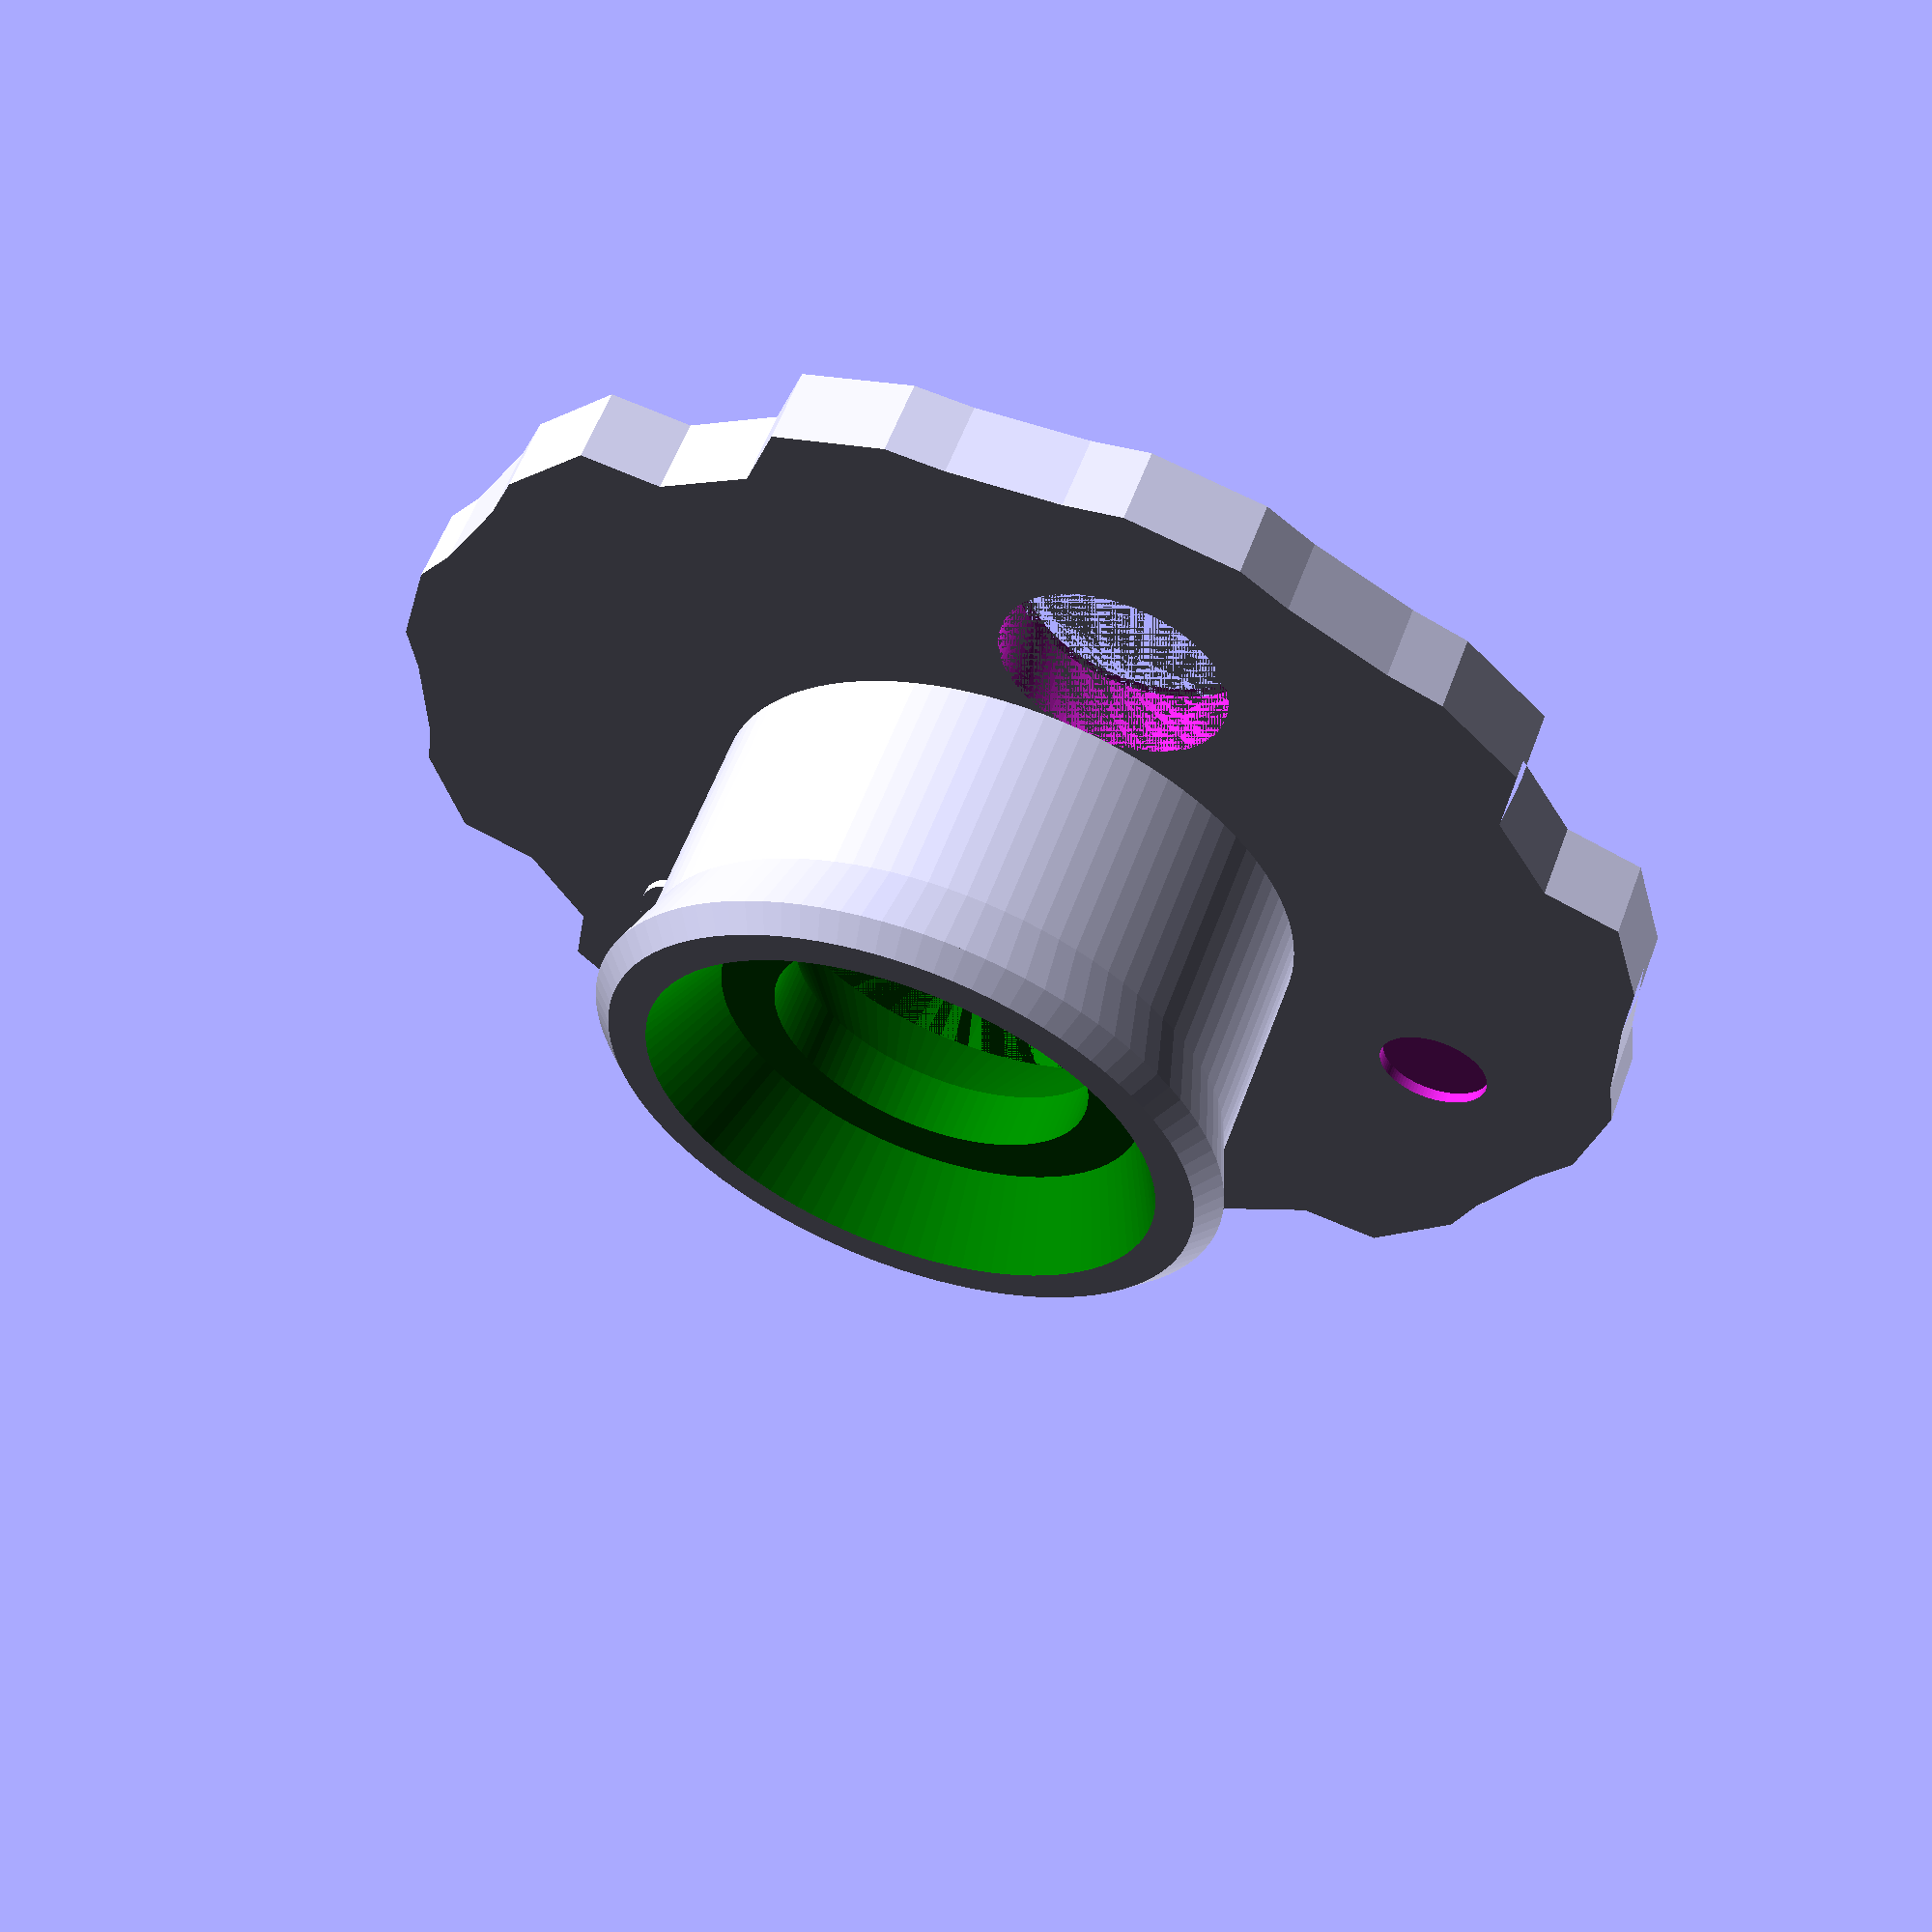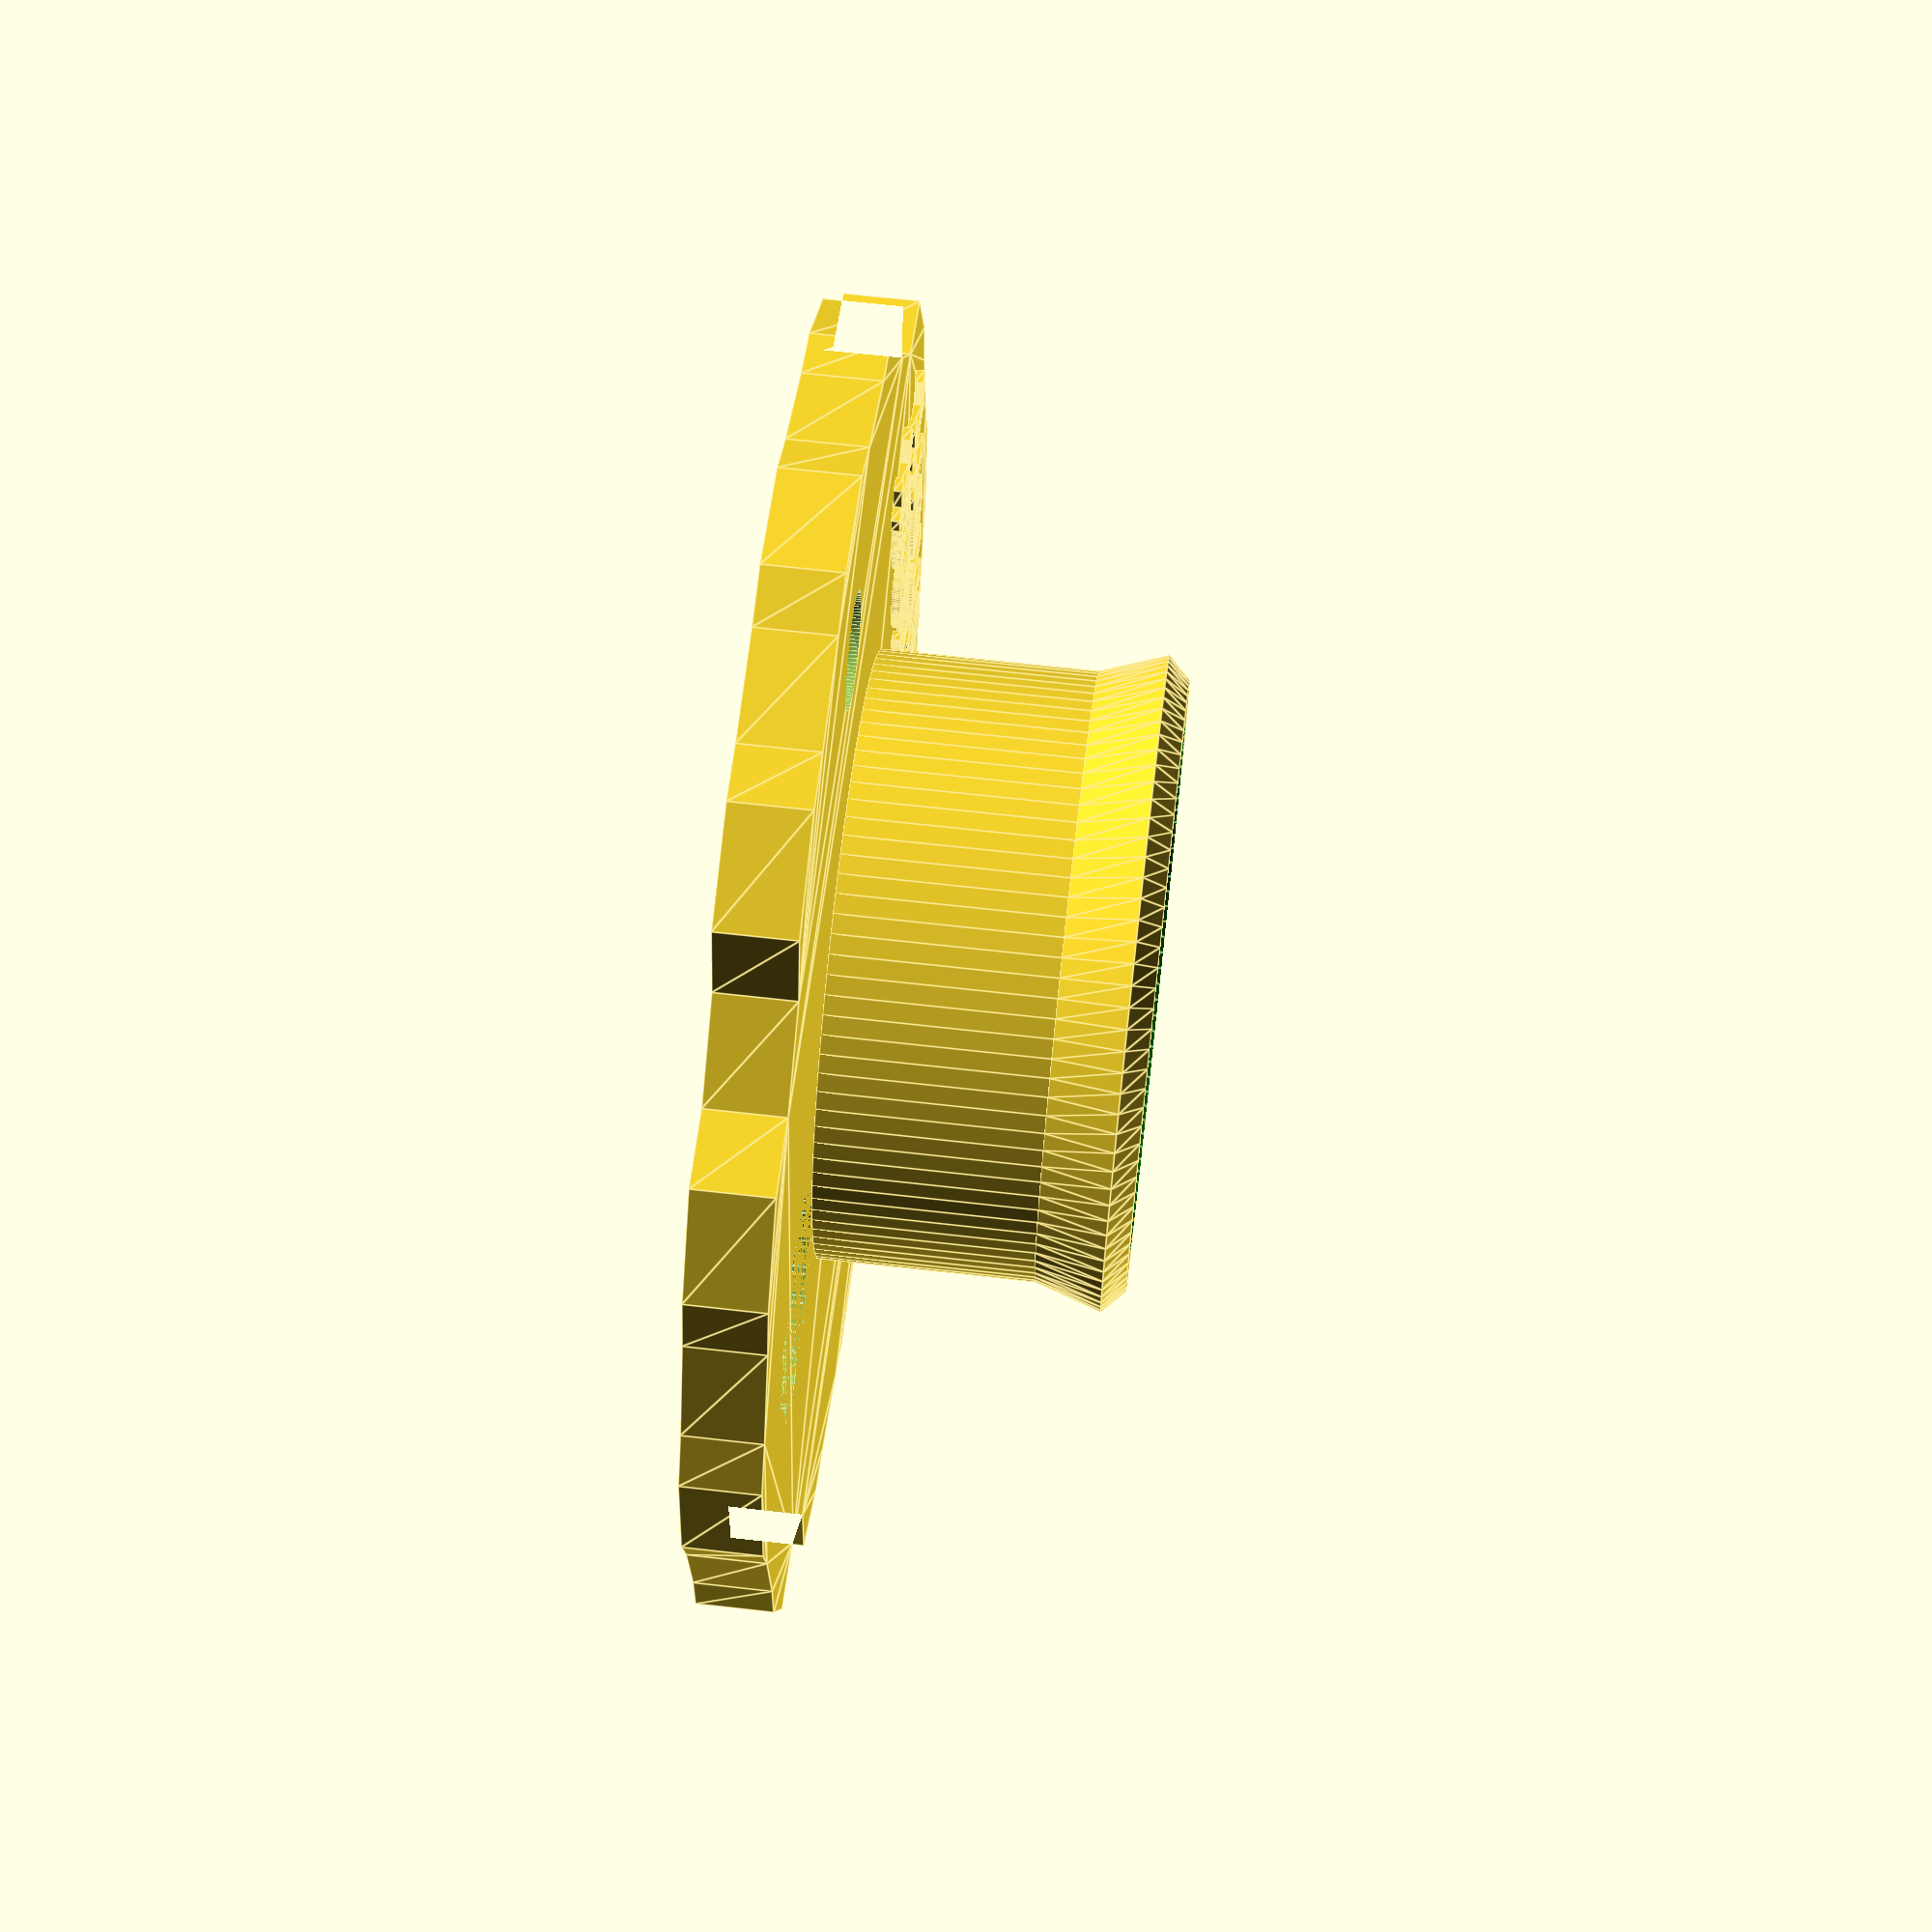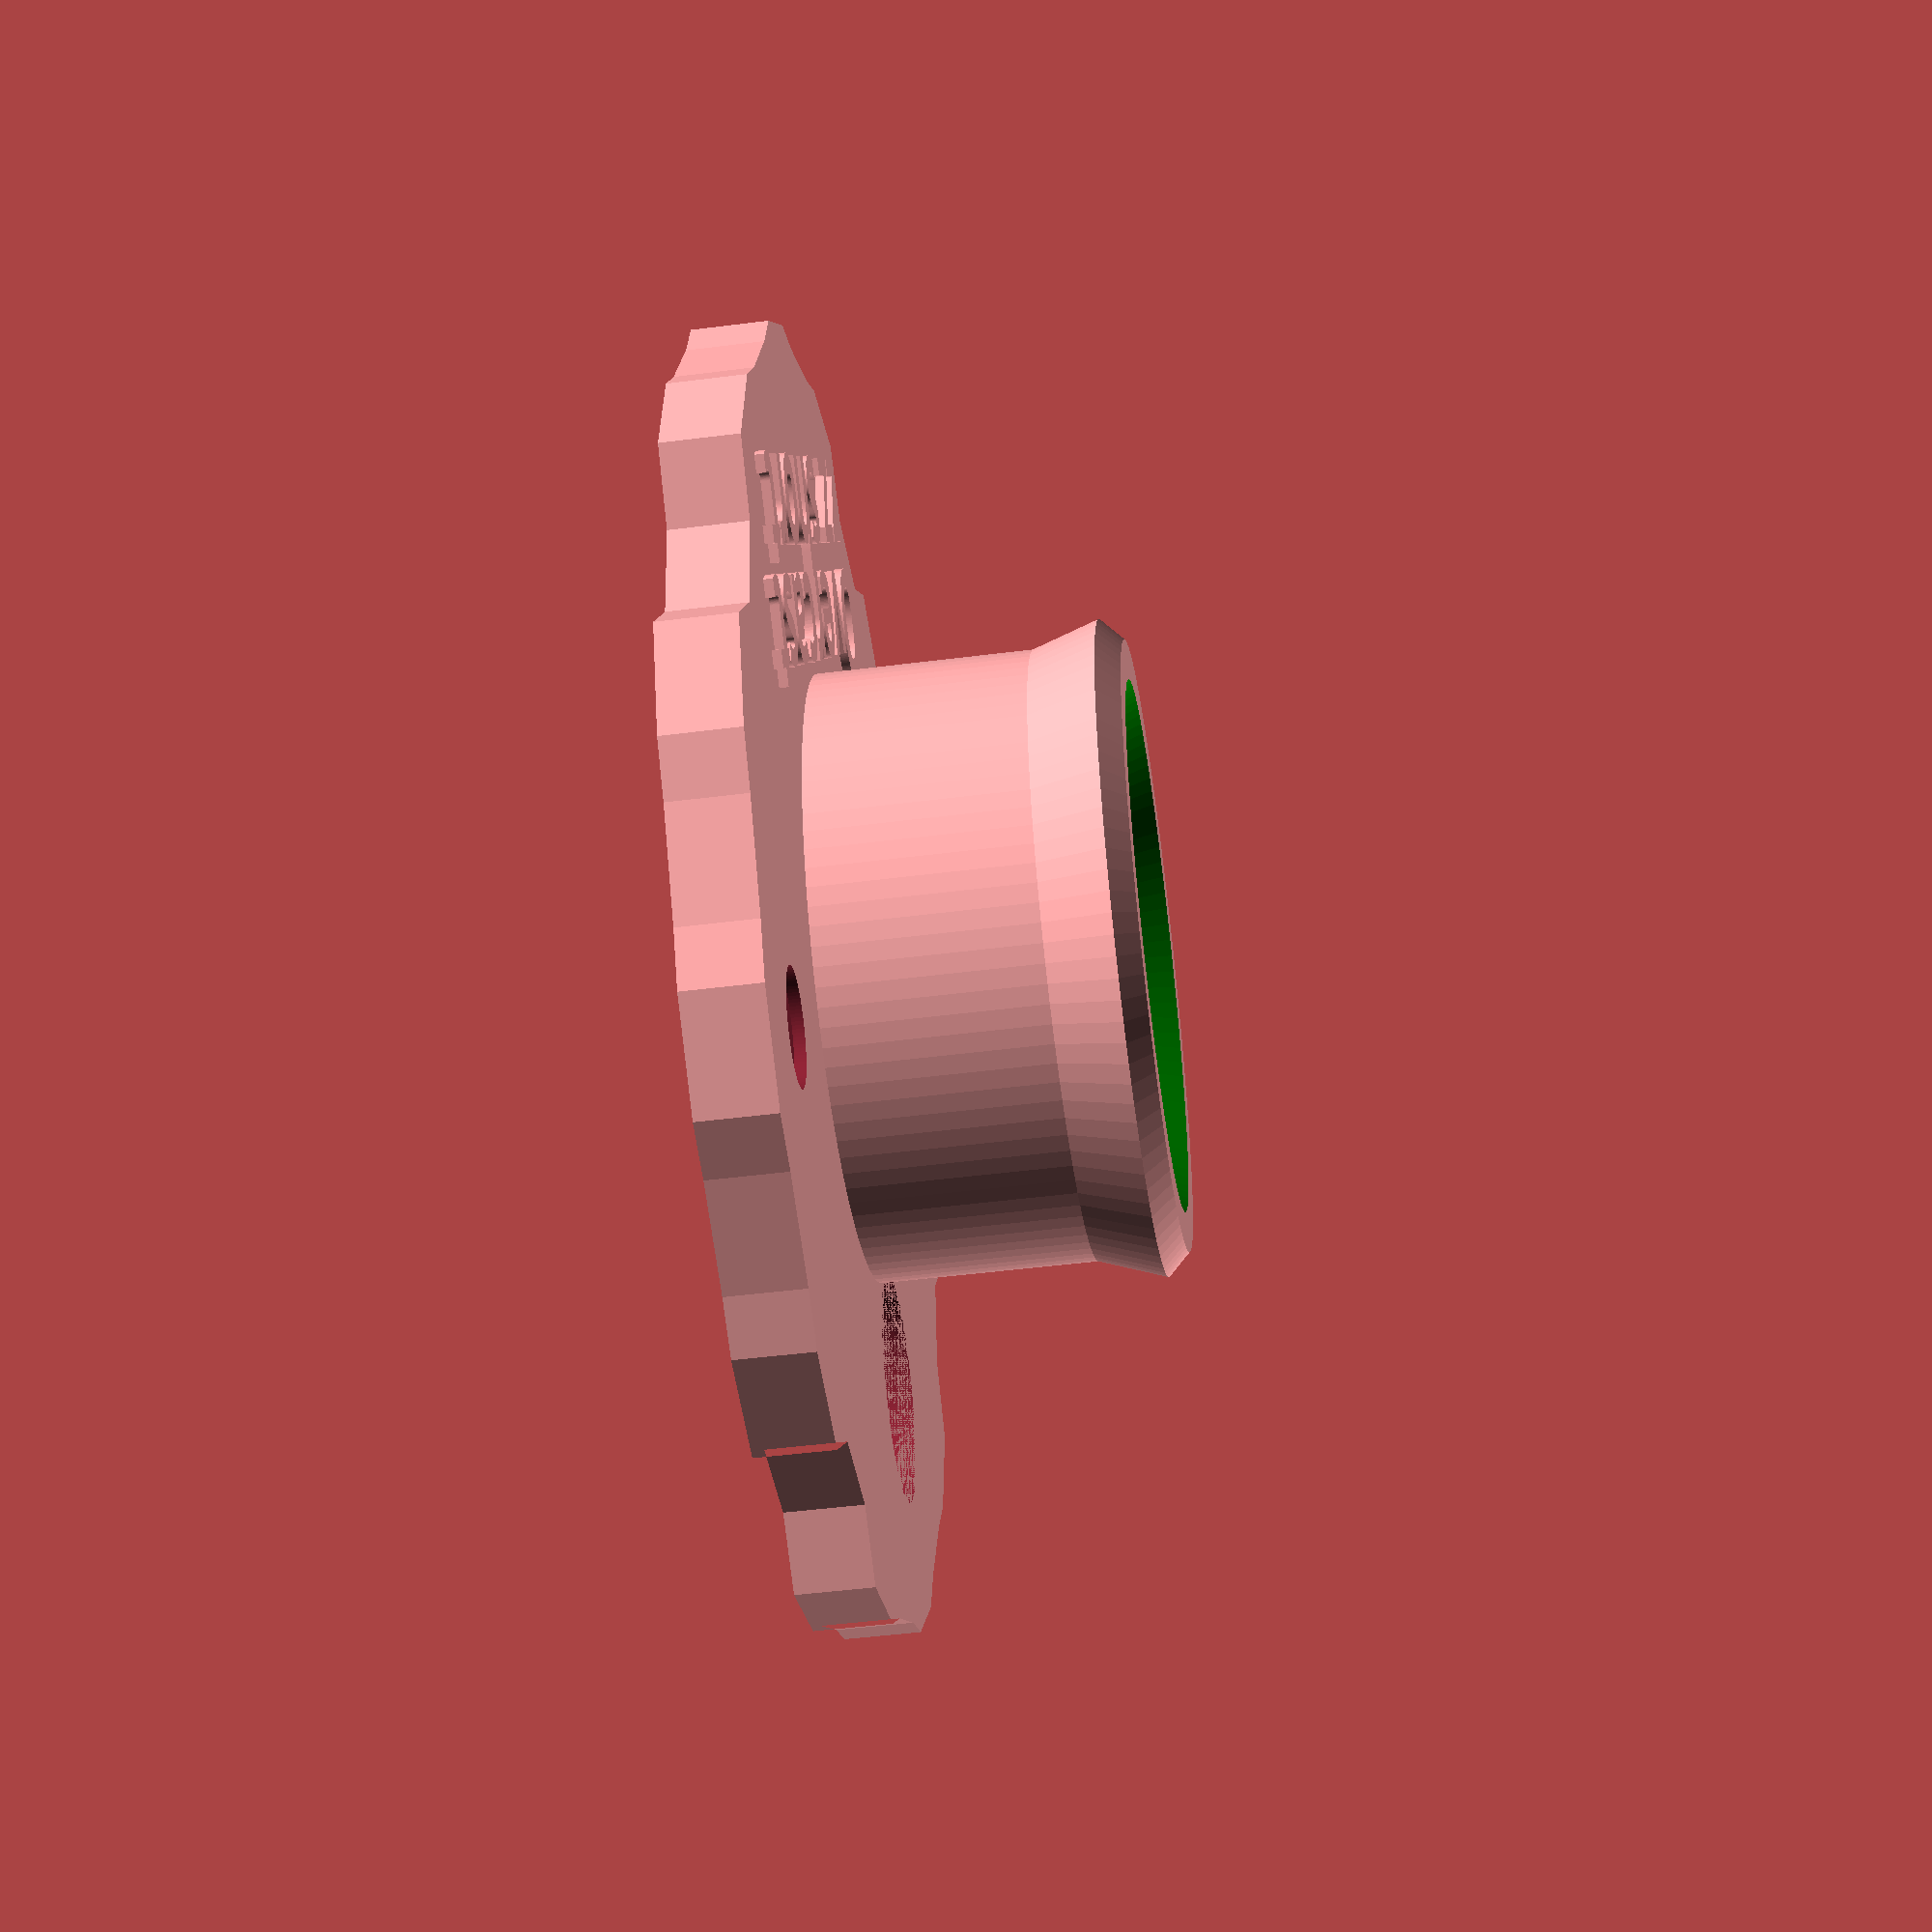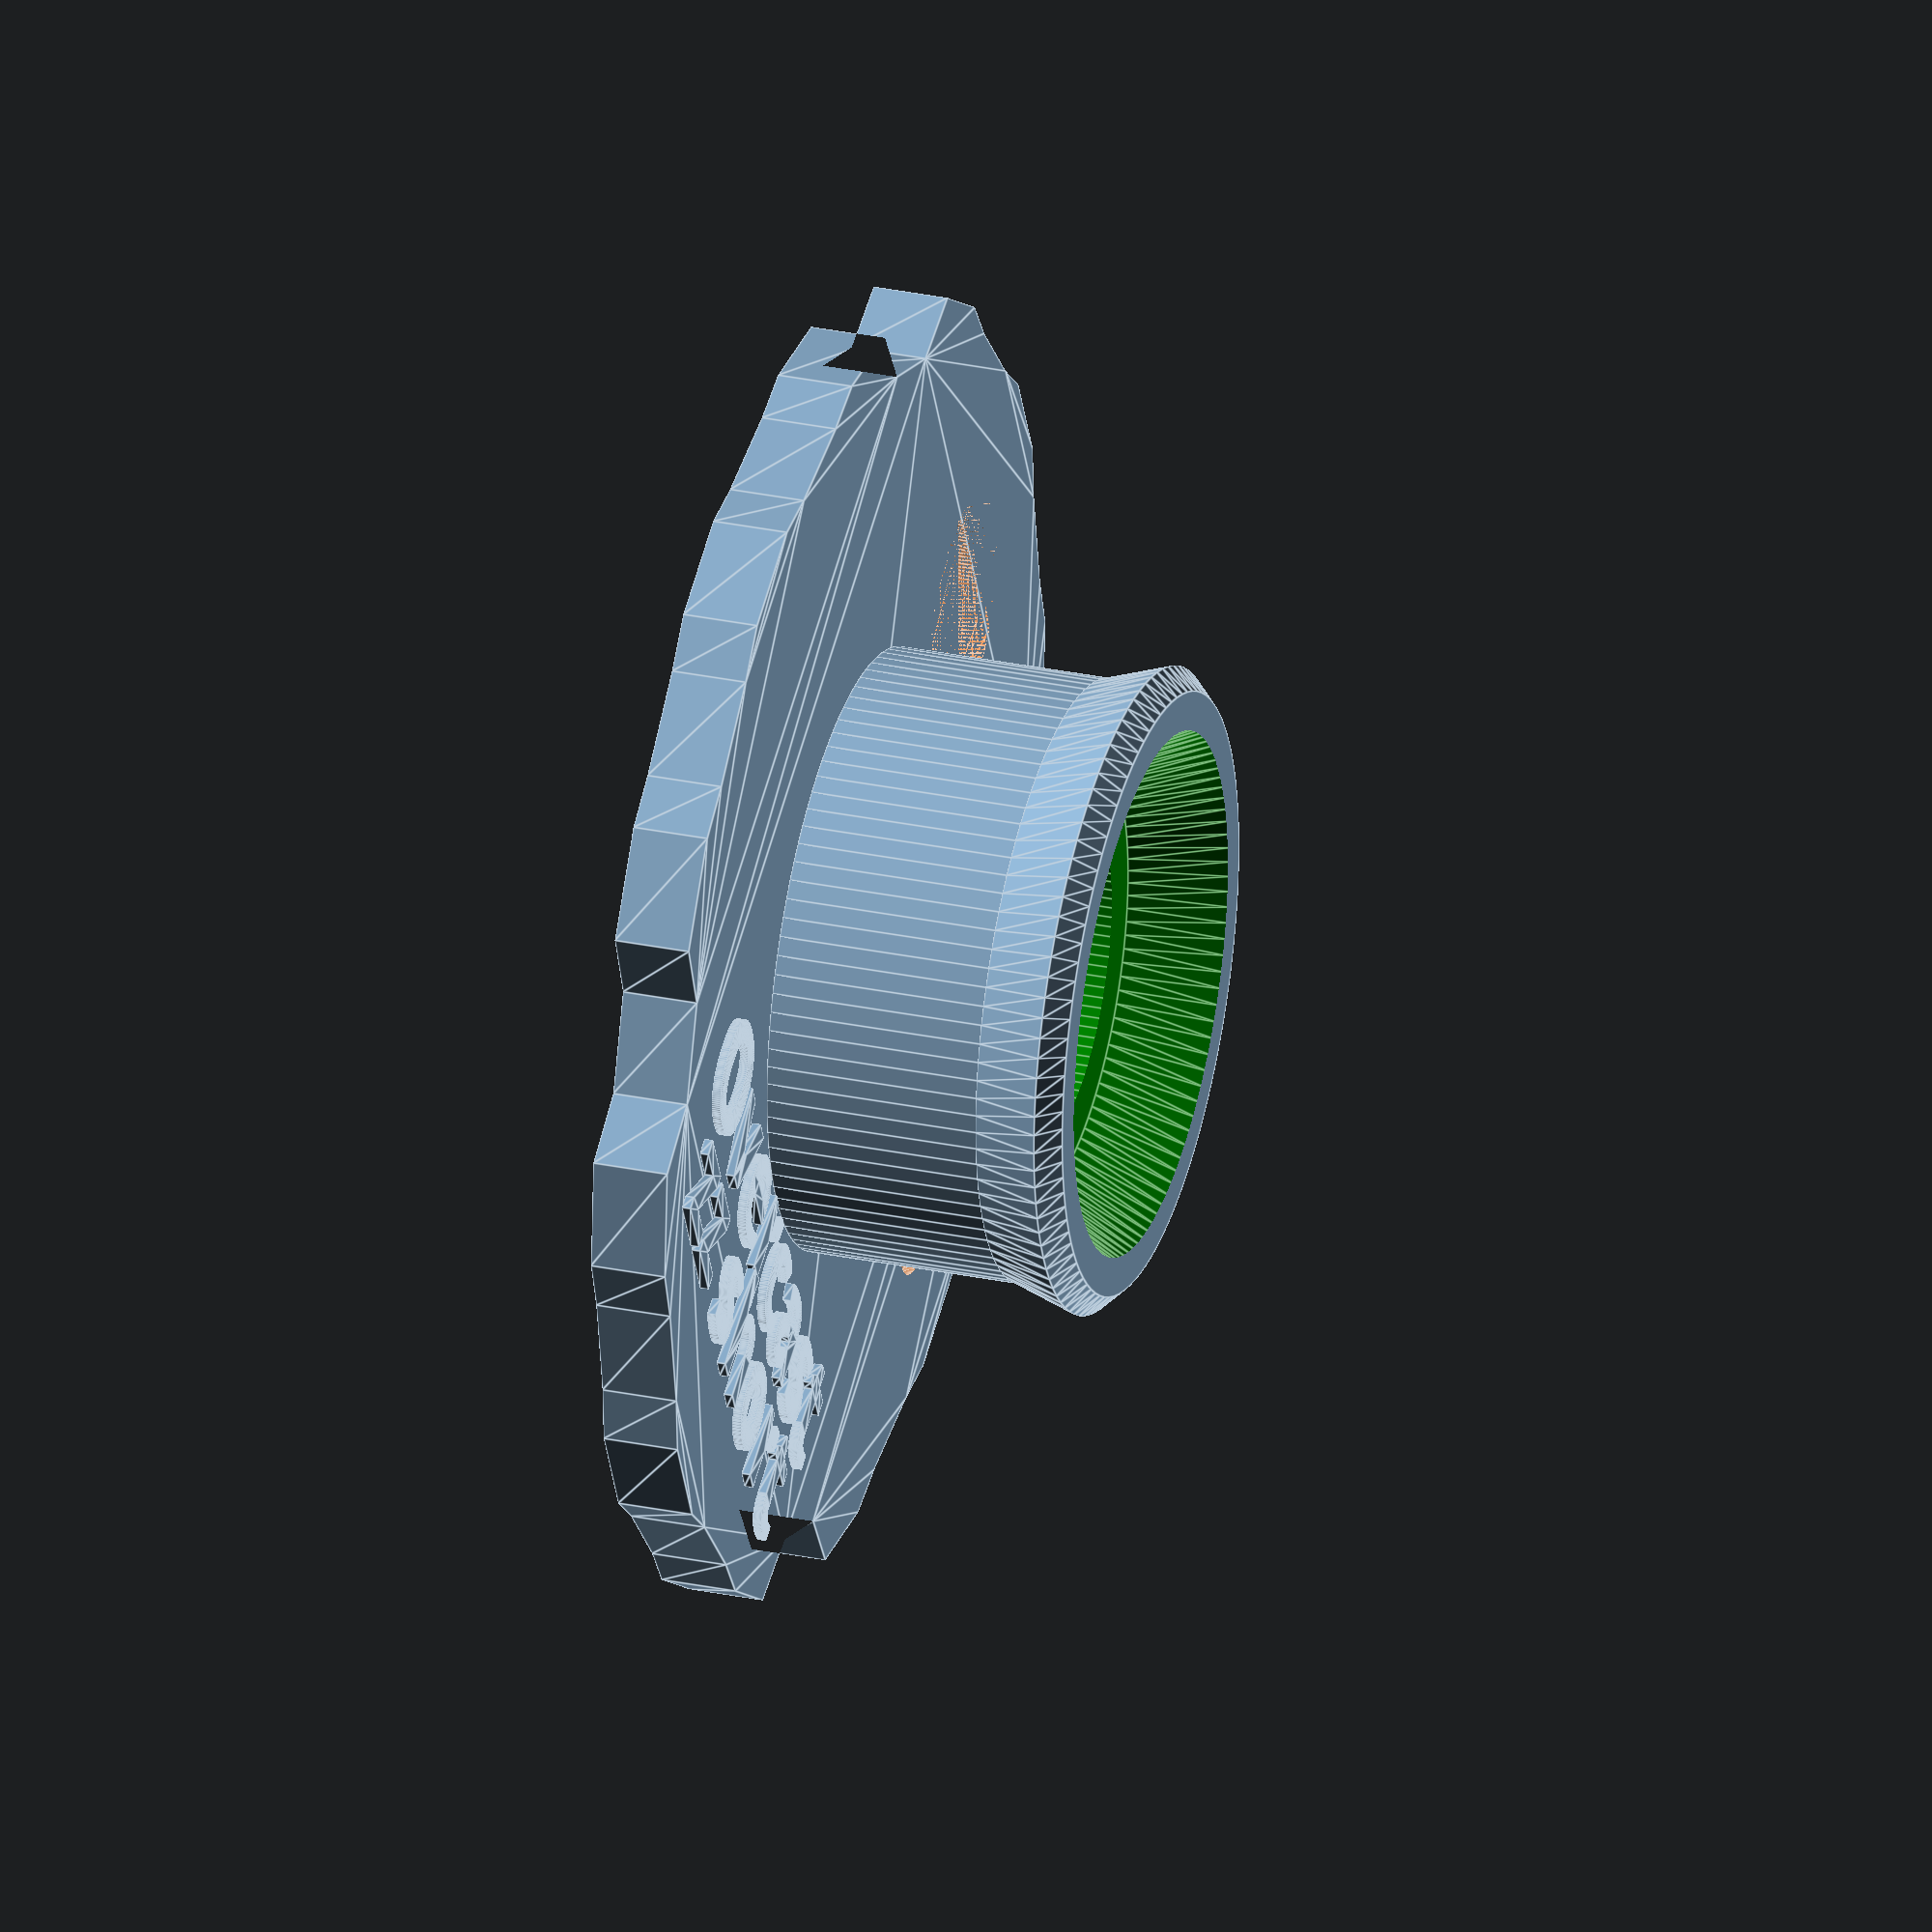
<openscad>
/*************************************************************************
    Singer Special Disc Creator v3
    Andreas Wileur (wileur@gmail.com) 2018

    Inspired by Leila at Grow Your Own Clothes
    https://growyourownclothes.com/2017/10/11/3-step-zig-zag-disc-for-singer-slant-machines/

    I made the hat with an edge to make it easer to pull out. Also, the disc has been designed
    to print well on a FDM printer without using supports.

    Usage:
        Put needle positions in the pattern in a list below.
        Ones represent the needle. Make sure there is only ONE 1 in each row.
        Press F5 to generate a quick render. Note! This doesn't always show the center holes properly.
        Press F6 to render for exporting.
        Save file to STL or OBJ and print on your printer
        If needed round off the edges with a file or sandpaper
        
    Text on disc:
        If you write some text in the name fields it will show up on the disc. Do a quick render
        to make sure it fits.
        
    Rotation:
        You can rotate the pattern by any number of steps. Just change the 0 
        on that line to whatever you like.
        
    Resolution:
        It is possible to change the granularity of the needle position by
        adding or removing positions to each row:
        "1.",
        ".1",
        
        or:
        "..........1...................................",
        ".....................................1........",

        Just make sure each row is the same length.
        
    Pattern handling:
        You can create several patterns in this file. Just copy one and change the first
        line where it says "something = [". Then write the same name further down where 
        it says "pattern = something"
        
        
    Important!
        -Always test a new disc by manually slowly turning the hand wheel.
            The wrong settings here can damage your machine!
        

*************************************************************************/


// This is the same as Singer special disc 22
disc22 = [
"1........",  // 1
"1........",  // 2
"1........",  // 3
"........1",  // 4
"1........",  // 5
"1........",  // 6
"1........",  // 7
"........1",  // 8
"1........",  // 9
"1........",  // 10
"1........",  // 11
"........1",  // 12
"1........",  // 13
"1........",  // 14
"1........",  // 15
"........1",  // 16
"1........",  // 17
"1........",  // 18
"1........",  // 19
"........1",  // 20
"1........",  // 21
"1........",  // 22
"1........",  // 23
"........1",  // 24
"Disc 22",   // Name
"Overcast",     // Name line 2
0               // Number of steps to rotate pattern
];

// Overedge stitch, stretch
overcast_zz_short = [
"1........",  // 1
"..1......",  // 2
"1........",  // 3
"..1......",  // 4
"1........",  // 5
"........1",  // 6
"1........",  // 7
"..1......",  // 8
"1........",  // 9
"..1......",  // 10
"1........",  // 11
"........1",  // 12
"1........",  // 13
"..1......",  // 14
"1........",  // 15
"..1......",  // 16
"1........",  // 17
"........1",  // 18
"1........",  // 19
"..1......",  // 20
"1........",  // 21
"..1......",  // 22
"1........",  // 23
"........1",  // 24
"Overcast",   // Name
"zz short",   // Name line 2
4               // Number of steps to rotate pattern
];


// Two step zig-zag
zz2step = [
".1.......",  // 1
"....1...",  // 2
".......1.",  // 3
"....1....",  // 4
".1.......",  // 5
"....1....",  // 6
".......1.",  // 7
"....1....",  // 8
".1.......",  // 9
"....1....",  // 10
".......1.",  // 11
"....1....",  // 12
".1.......",  // 13
"....1....",  // 14
".......1.",  // 15
"....1....",  // 16
".1.......",  // 17
"....1....",  // 18
".......1.",  // 19
"....1....",  // 20
".1.......",  // 21
"....1....",  // 22
".......1.",  // 23
"....1....",  // 24
"Zig Zag",  // Name
"2 step",   // Name line 2
0             // Number of steps to rotate pattern
];



/*************************************************************************
    Select a pattern to use
    pattern = some_pattern
*************************************************************************/
pattern = overcast_zz_short;
//pattern = zz2step;
//pattern  = disc22;


/*************************************************************************
    These values can be edited carefully depending on printer 
*************************************************************************/
minimum_diameter = 52.8;    // Minimum diamter of disc pattern, default 52.8
maximum_diameter = 58.0;    // Maximum diameter of disc, default 57.7
guide_hole_dia = 10.0;      // The hole for the guide pin, default 10.0
center_dia = 21.4;          // Bottom center hole diameter, measured on disc to be 20.8
center_dia_2 = 14.6;        // Middle center hole diameter, default 14.6


/*************************************************************************
    Do not edit the part below!
*************************************************************************/
$fn = 100;              // Number of segments of a circle
rmin = minimum_diameter/2;
rmax = maximum_diameter/2;
center_dia_3 = 19.6;    // Top part dia
center_hole_offset = 13;    // Bottom offset of top hole
disc_thickness = 3.4;   // Thickness of disc
small_hole_dia = 5.0;   // Hole to the right
small_hole_offset = 21.05;
guide_hole_offset = 18.26;
hat_dia = 27;           // Outer dia of the hat
hat_height = 13.6;
center_hole_depth = 10.4-4;   // From bottom of disc
angle_correction = 85+pattern[26]*15;  // This aligns the pattern properly and puts step one at the top

textX = 0;
textY = -15.5;
textZ = disc_thickness;
textHeight = 0.4;
textSize = 5;

// Calculate range of needle movement, invert since smaller disc means needle movement to the right
needle_range = rmin-rmax;
// Create modifier list based on number of fields in first row of pattern
//modifier = concat([for(n = [0:1/(len(pattern[0])-1):1]) n], 1);
modifier = [for(n = [0:1:len(pattern[0])-1]) n*(1/(len(pattern[0])-1))];
// Create list filled with the minimum radius to offset pattern
minimum = [for(n = [1:1:24]) rmin];
// Create pattern list from strings
pattern_temp = [for(n=[0:1:23]) search("1", pattern[n])]; 
// Remove one layer of vectors
pattern_temp2 = [for(n=[0:1:23]) pattern_temp[n][0]]; 
// Create list of radii
list = [for(n=[0:1:23]) rmax + modifier[pattern_temp2[n]]*needle_range];

// Function to generate points
// Index in needle position list
// Offset from the start angle, should be 10 for the second point in a pair
function point(index, o) = [
    list[index]*cos(index*15+o),
    list[index]*sin(index*15+o),
]; 


// generate list of points 
p1 = [for(i = [0:1:23]) point(i, angle_correction+0)]; 
p2 = [for(i = [0:1:23]) point(i, angle_correction+10)];  
point_list = concat(p1,p2);

// List of paths, connects points in pairs
path_list = [[0,24,1,25,2,26,3,27,4,28,5,29,6,30,7,31,8,32,9,33,10,34,11,35,12,36,13,37,14,38,15,39,16,40,17,41,18,42,19,43,20,44,21,45,22,46,23,47,0]];



module inner() {
    translate([0,0,0]) cylinder(center_hole_depth, center_dia/2, center_dia/2);
    // Inner slope
    translate([0,0,center_hole_depth]) 
        cylinder(4, center_dia/2, center_dia_2/2);
    cylinder(30, center_dia_2/2, center_dia_2/2);
    translate([0,0,center_hole_offset]) cylinder(disc_thickness+hat_height-center_hole_offset+0.1, center_dia_3/2, center_dia_3/2+2);
    
    // Add a little slope to the bottom
    translate([0,0,0]) cylinder(1, center_dia/2+0.5, center_dia/2);
}

// The actual disc
module disc() {
    difference() {
        union() {
            linear_extrude(height=disc_thickness) {
                polygon(point_list, path_list); 
            }
            translate([0,0,disc_thickness]) {
                cylinder(hat_height, hat_dia/2, hat_dia/2);
            }
            
            // "handle"
            translate([0,0,disc_thickness+hat_height-4]) cylinder(3, hat_dia/2, hat_dia/2+1);
            translate([0,0,disc_thickness+hat_height-1]) cylinder(1, hat_dia/2+1, hat_dia/2);
            
        }
        color("green") inner();

        // Upper hole
        hull() {
            translate([0,guide_hole_offset,0]) cylinder(disc_thickness, guide_hole_dia/2, guide_hole_dia/2);
            translate([0,18.5,-1])cylinder(disc_thickness+1, guide_hole_dia/2, guide_hole_dia/2);
        }
        hull() {
            translate([0,guide_hole_offset,0]) cylinder(1, guide_hole_dia/2+0.5, guide_hole_dia/2);
            translate([0,18.5,])cylinder(disc_thickness, guide_hole_dia/2+0.5, guide_hole_dia/2);
        }
        
        // Right hole, only make a shallow indentation
        //translate([small_hole_offset,0,0]) cylinder(30, small_hole_dia/2, small_hole_dia/2);
        translate([small_hole_offset,0,disc_thickness-0.5]) cylinder(30, small_hole_dia/2, small_hole_dia/2);
    }
    
    // Text
    translate([textX, textY, textZ]) rotate([0,0,0]) linear_extrude(height=textHeight) {
        text(text=pattern[24],size=textSize,halign="center", valign="center",font="MV Boli:style=Bold");
    }
    translate([textX, textY-textSize, textZ]) rotate([0,0,0]) linear_extrude(height=textHeight) {
        text(text=pattern[25],size=textSize,halign="center", valign="center",font="MV Boli:style=Bold");
    }
}

disc();
//color("green") inner();
</openscad>
<views>
elev=121.5 azim=194.4 roll=159.8 proj=p view=solid
elev=113.6 azim=102.1 roll=263.5 proj=p view=edges
elev=229.4 azim=305.7 roll=262.0 proj=p view=wireframe
elev=329.7 azim=64.0 roll=286.8 proj=o view=edges
</views>
